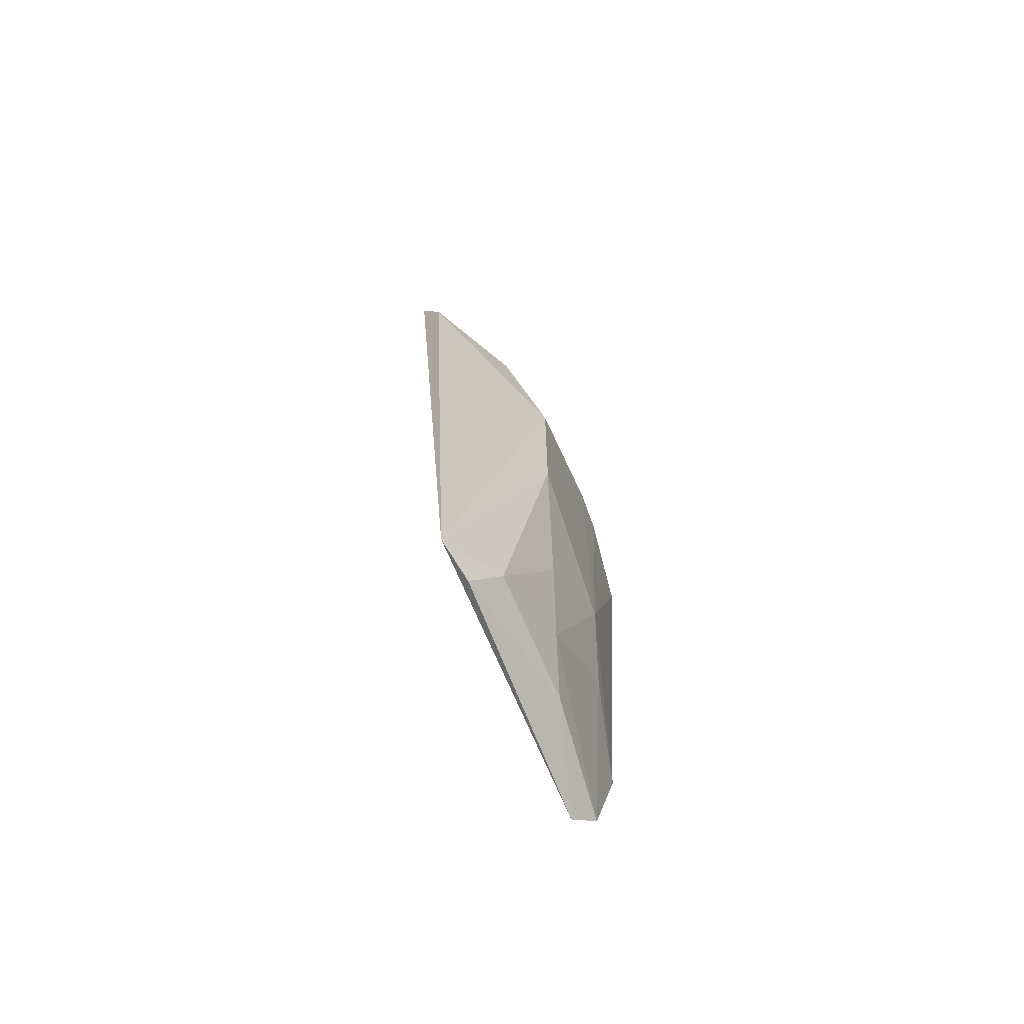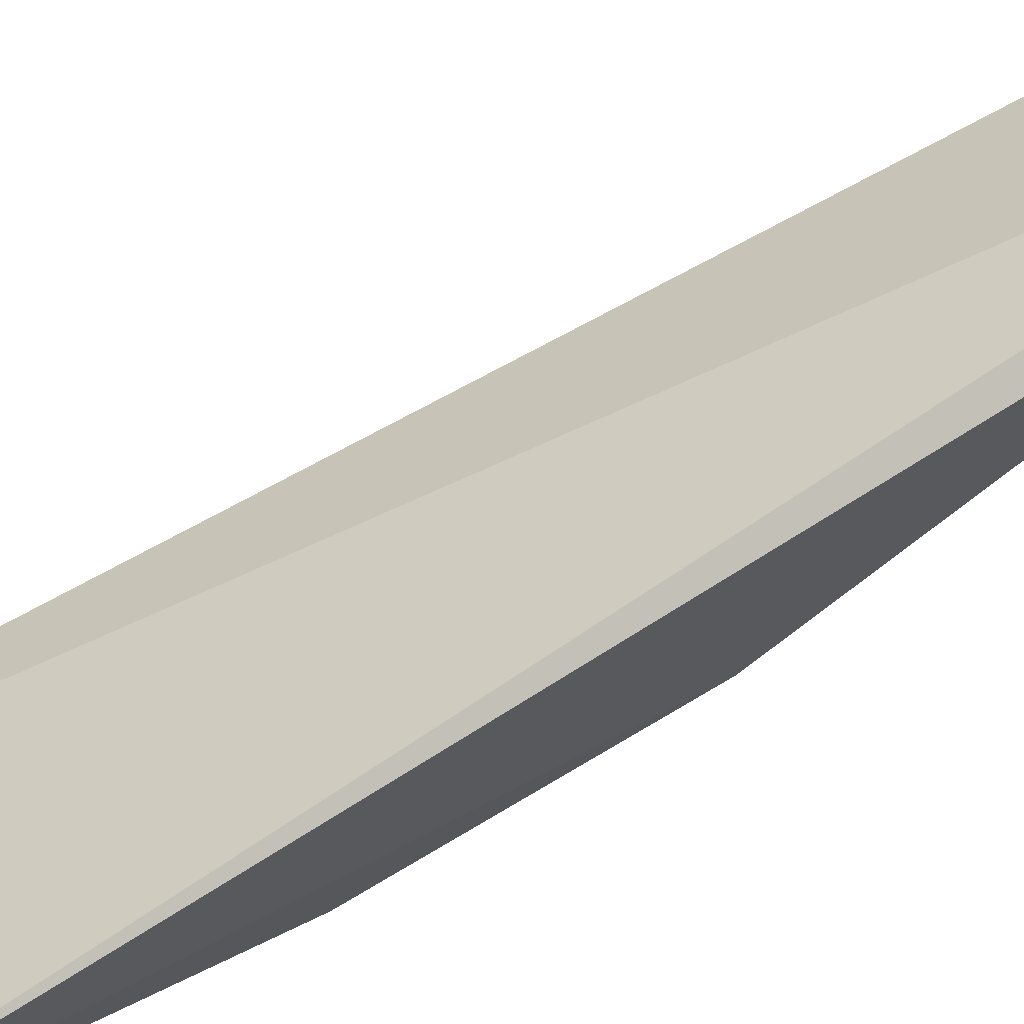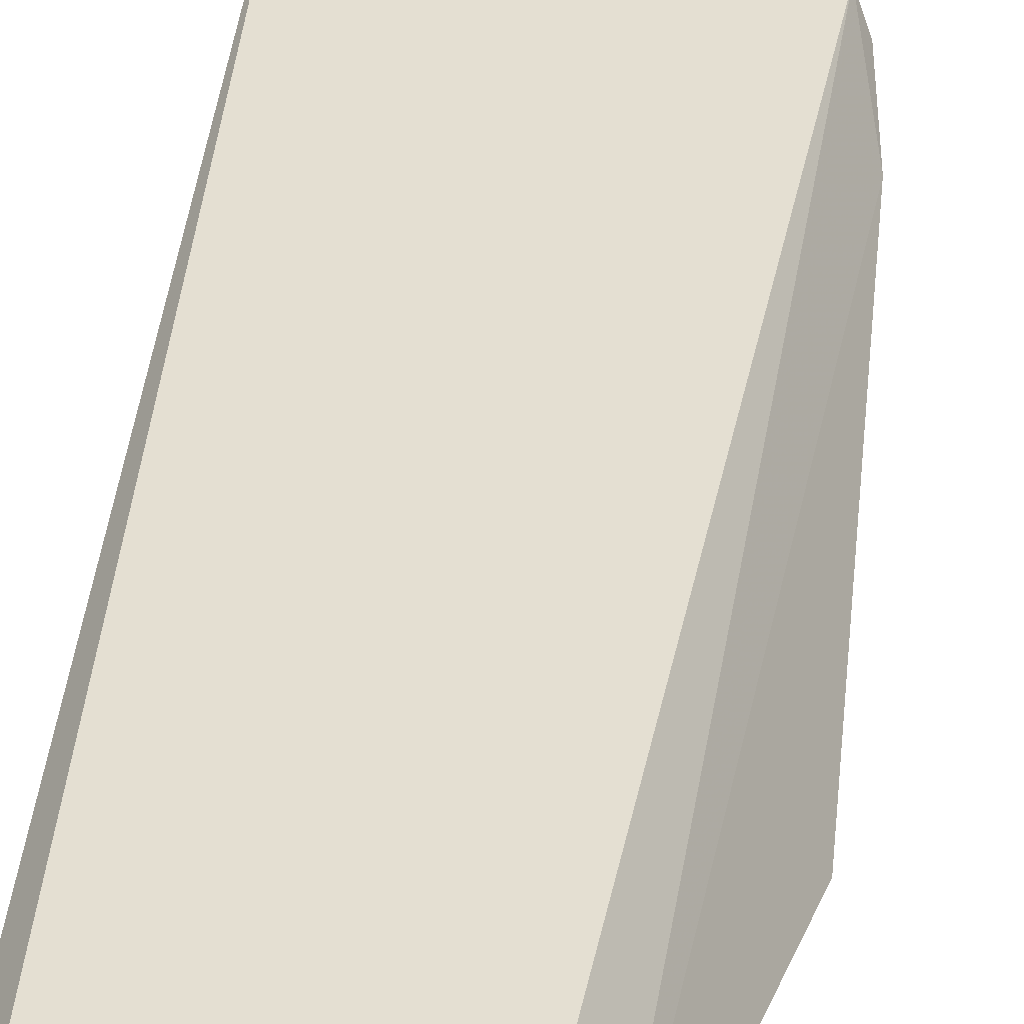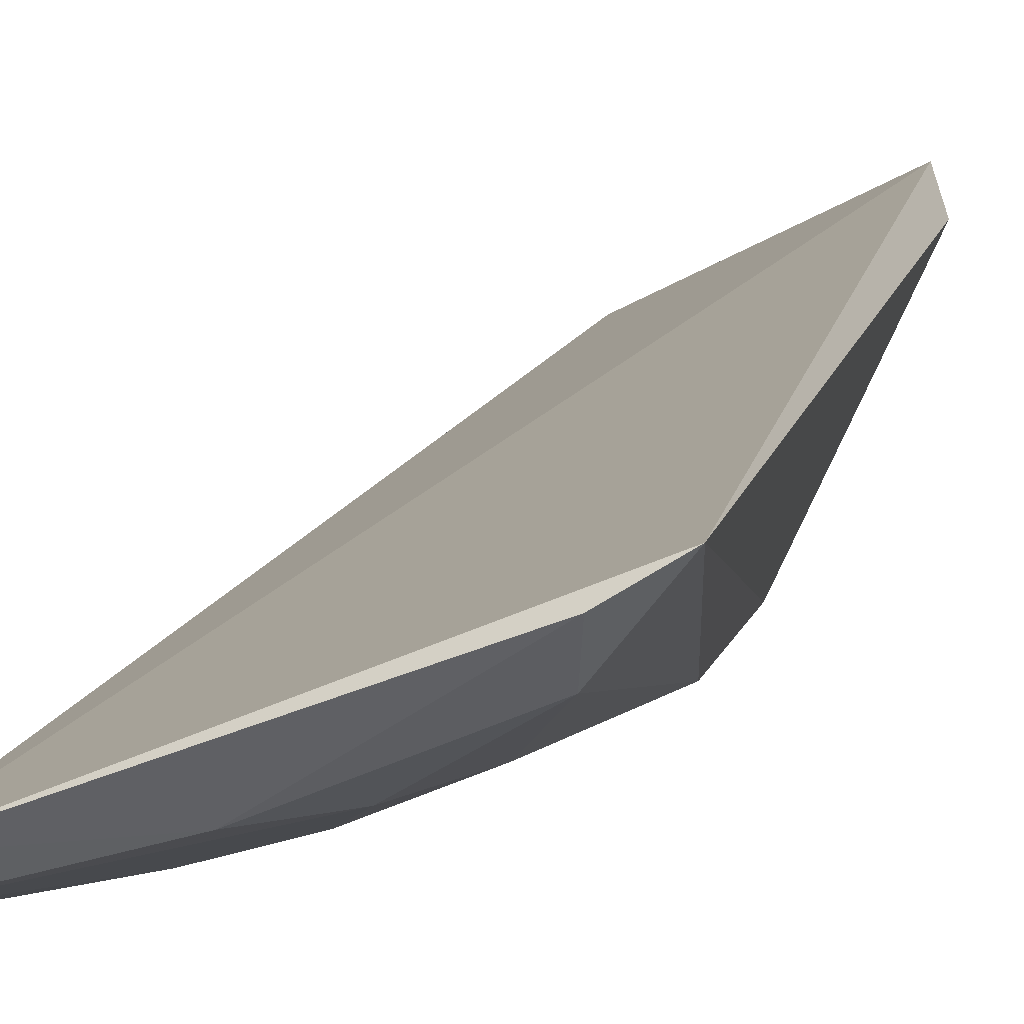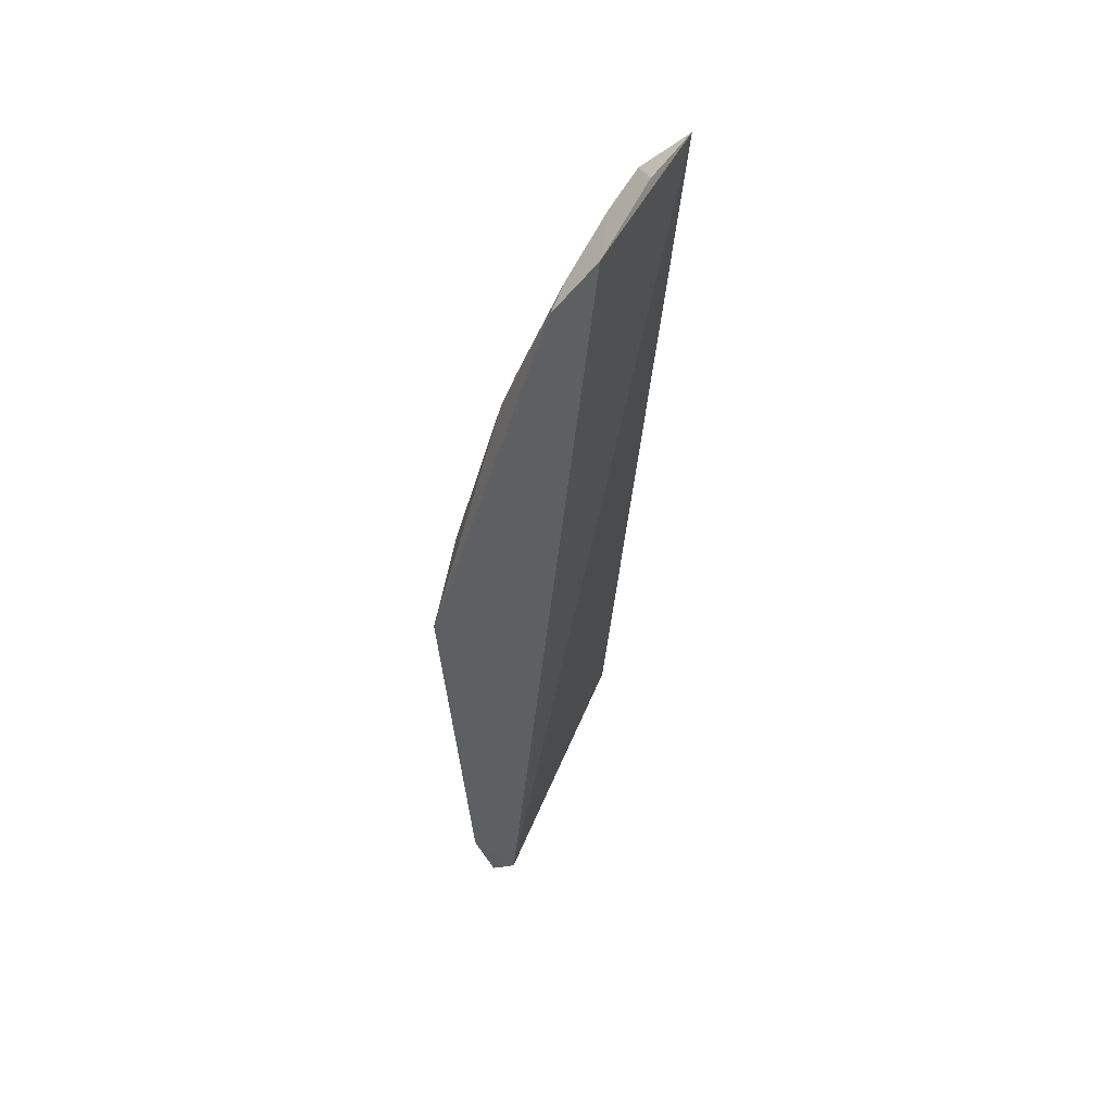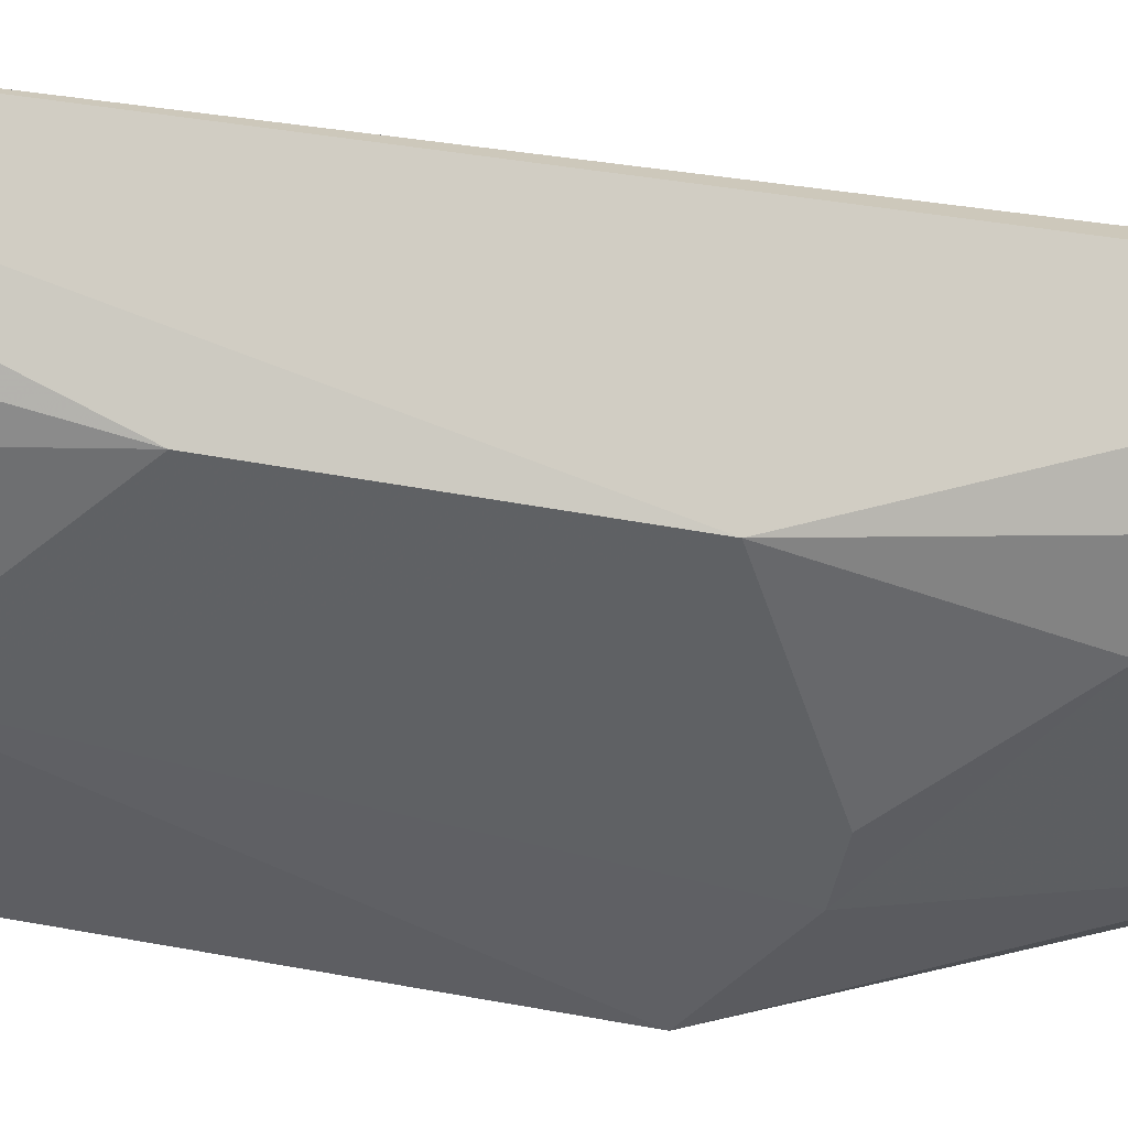
<metadata>
{"format":"obj","ext":"obj","renderer":"f3d","projection":"perspective","resolution":1024,"background":"white","views":[{"elev":-71.3,"azim":-88.5,"up":"+Z"},{"elev":42.9,"azim":-129.1,"up":"+Y"},{"elev":38.8,"azim":4.8,"up":"+Y"},{"elev":7.5,"azim":-170.5,"up":"+Y"},{"elev":56.4,"azim":91.0,"up":"+Z"},{"elev":-30.8,"azim":-106.3,"up":"+Y"}]}
</metadata>
<code>
v -0.0534 -0.243 0.04948
v -0.05366 -0.228 -0.1451
v -0.09031 -0.1896 0.1919
v -0.1474 -0.1617 0.1874
v -0.1364 -0.2161 -0.0393
v -0.05751 -0.2198 -0.1507
v -0.1212 -0.216 0.09196
v -0.09387 -0.2312 -0.06968
v -0.1512 -0.1825 -0.1493
v -0.05074 -0.2346 -0.1142
v -0.0798 -0.2192 0.1365
v -0.09403 -0.2317 0.06194
v -0.1366 -0.2164 0.03334
v -0.1384 -0.1902 -0.1511
v -0.0801 -0.231 -0.09753
v -0.07972 -0.2039 0.1807
v -0.0804 -0.2362 0.06273
v -0.1364 -0.2007 0.1201
v -0.1528 -0.1698 0.1605
v -0.09556 -0.217 -0.1426
v -0.1363 -0.2006 -0.142
v -0.138 -0.1779 0.1817
v -0.1206 -0.1996 0.1484
v -0.1106 -0.2166 -0.128
v -0.1219 -0.1871 0.1797
v -0.1231 -0.1747 0.1923
v -0.1365 -0.1858 0.1641
v -0.09349 -0.2149 0.1353
v -0.1215 -0.2165 -0.09841
v -0.09347 -0.1997 0.1792
f 6 4 3
f 9 4 6
f 10 2 6
f 10 1 8
f 13 12 7
f 13 5 8
f 13 8 12
f 13 9 5
f 14 9 6
f 15 10 8
f 15 2 10
f 16 10 6
f 16 6 3
f 16 1 10
f 16 11 1
f 17 11 7
f 17 7 12
f 17 1 11
f 17 12 8
f 17 8 1
f 18 13 7
f 19 4 9
f 19 9 13
f 19 13 18
f 20 14 6
f 20 6 2
f 21 5 9
f 21 9 14
f 21 14 20
f 22 4 19
f 23 18 7
f 24 20 2
f 24 2 15
f 24 15 8
f 24 21 20
f 26 3 4
f 26 4 22
f 26 25 3
f 26 22 25
f 27 22 19
f 27 19 18
f 27 18 23
f 27 25 22
f 27 23 25
f 28 23 7
f 28 7 11
f 29 24 8
f 29 8 5
f 29 5 21
f 29 21 24
f 30 16 3
f 30 3 25
f 30 25 23
f 30 23 28
f 30 28 11
f 30 11 16

</code>
